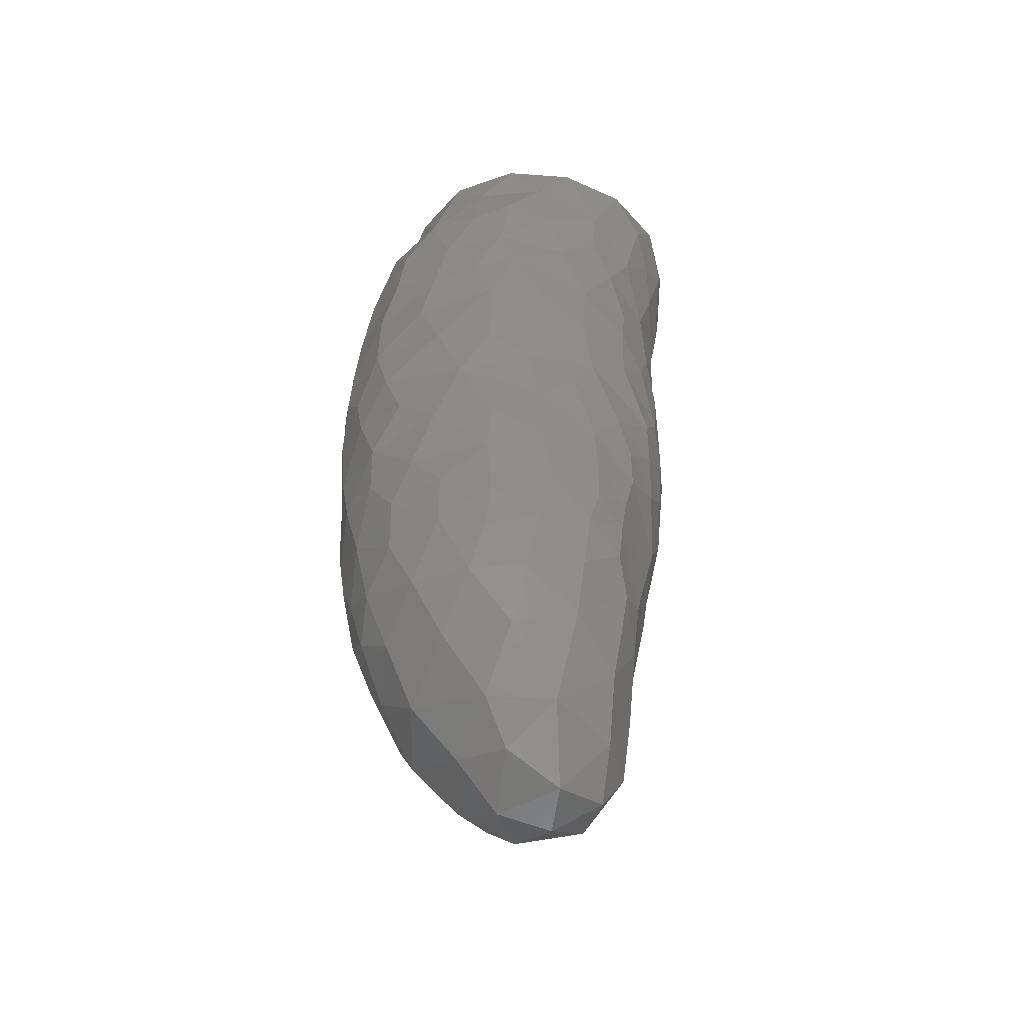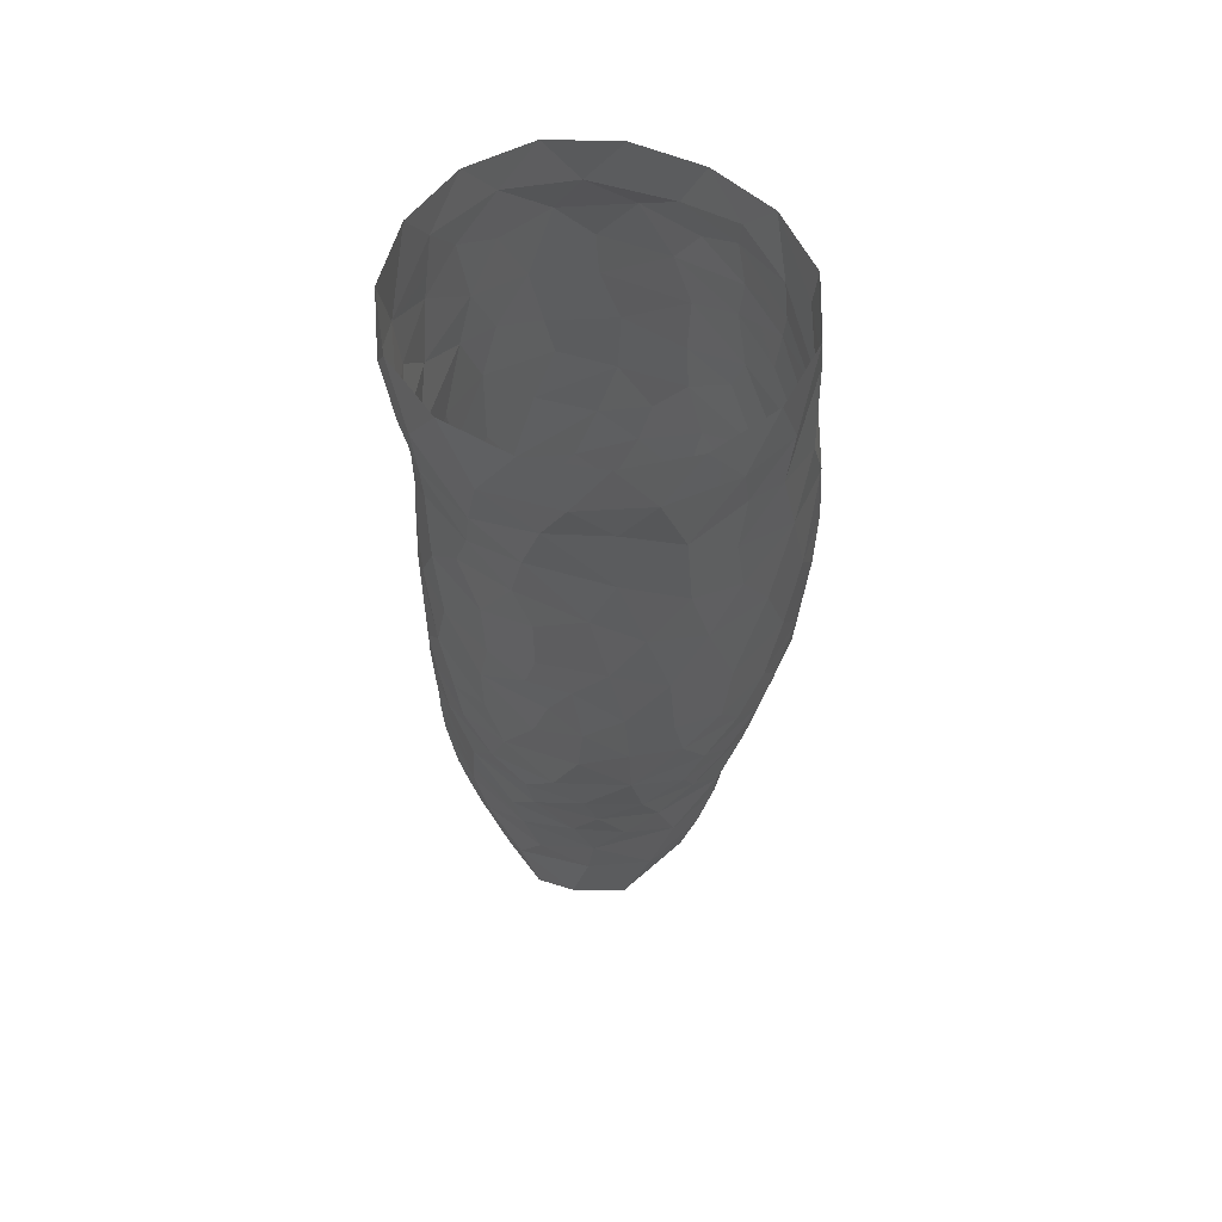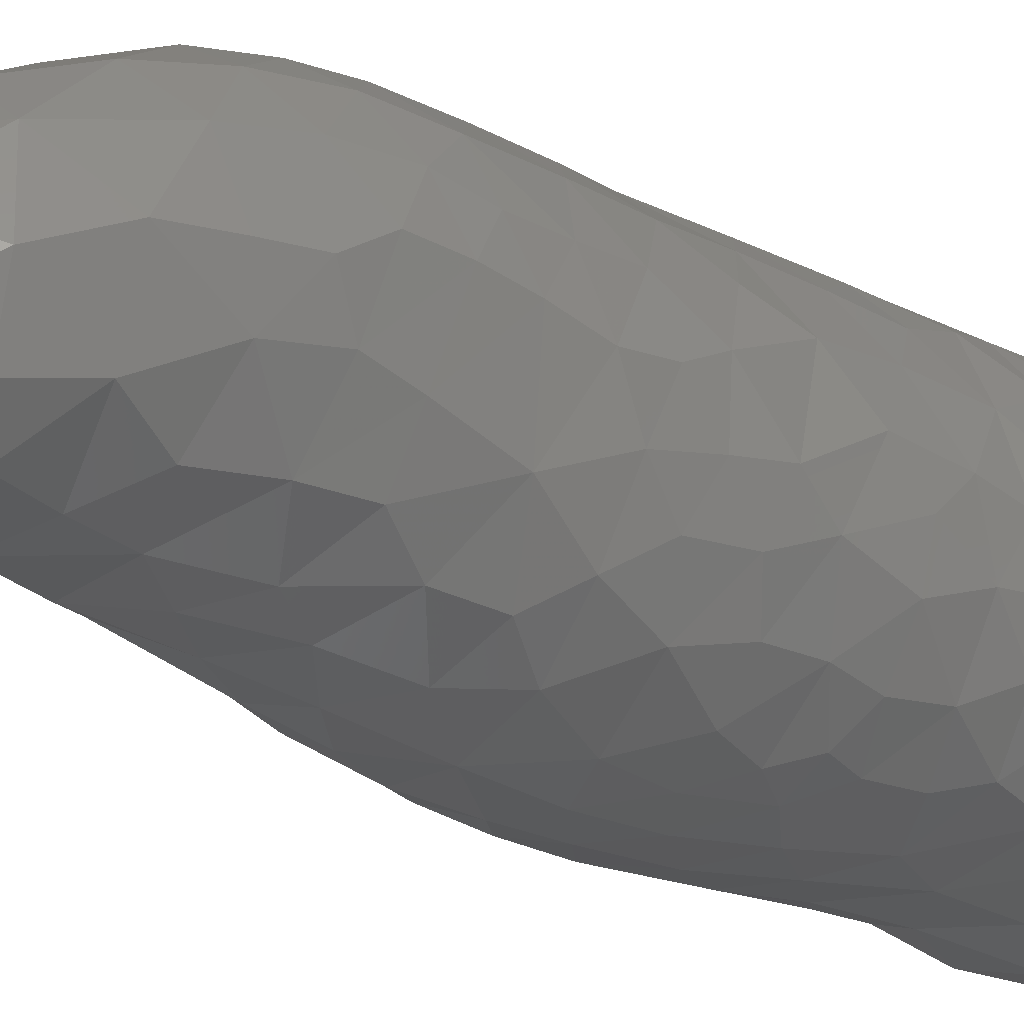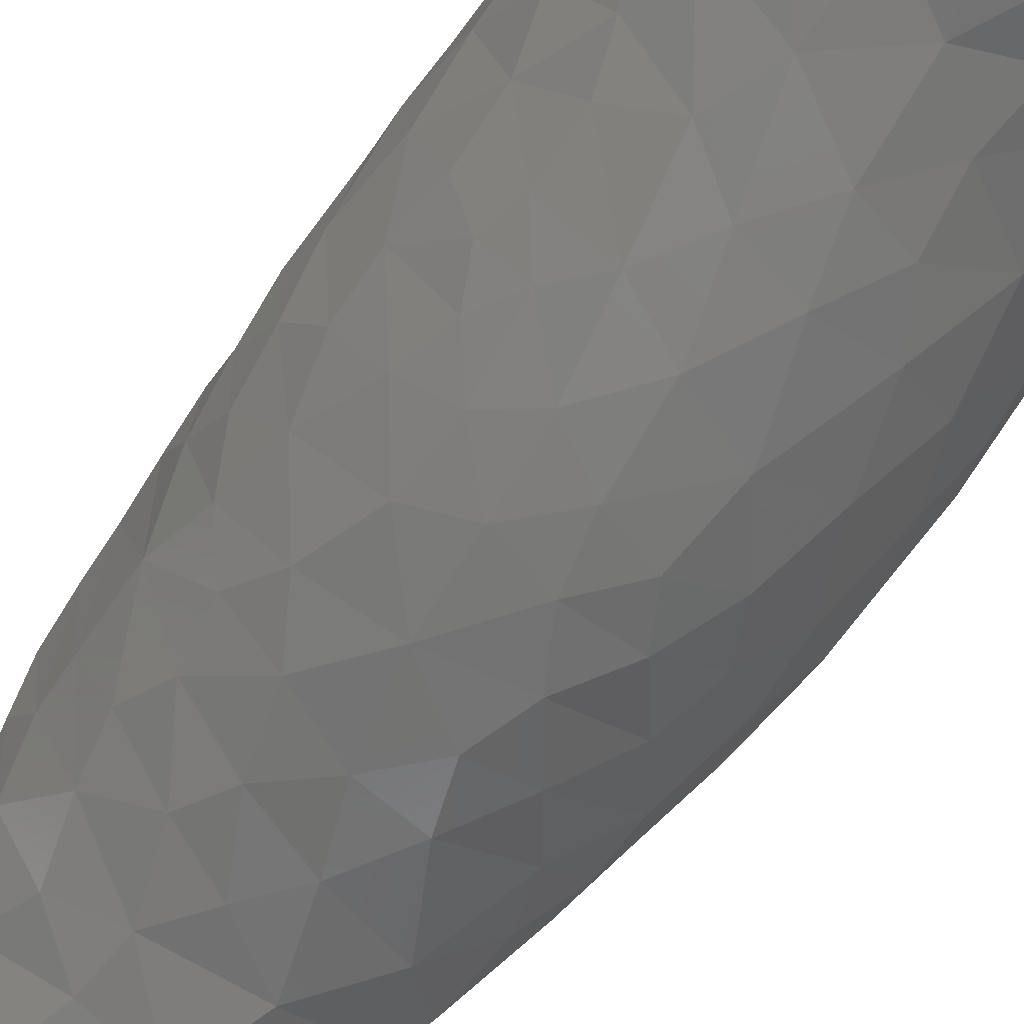
<metadata>
{"format":"stl","ext":"stl","renderer":"f3d","projection":"perspective","resolution":1024,"background":"white","views":[{"elev":-49.5,"azim":-146.1,"up":"+Z"},{"elev":56.0,"azim":-14.7,"up":"+Z"},{"elev":-18.4,"azim":-133.2,"up":"+Y"},{"elev":-78.5,"azim":-35.3,"up":"+Y"}]}
</metadata>
<code>
# stl→obj: 272 verts, 527 faces
v 1.265 -6.548 16.31
v 2.891 -6.772 19.55
v 0.0801 -7.366 19.74
v 2.102 8.189 5.104
v -0.4397 7.915 7.044
v 2.874 8.023 7.73
v -2.533 6.819 10.24
v 0.4717 8.069 9.284
v 6.411 -2.1 -0.4302
v 7.146 1.01 -1.922
v 7.567 0.4192 0.9522
v -2.536 6.893 6.574
v 6.624 -2.782 19
v 4.997 -5.327 19.09
v 4.869 -5.047 16.44
v 5.683 -1.739 -4.328
v 5.662 -0.5284 -7.12
v 6.706 0.9848 -4.234
v 3.298 -6.059 7.319
v 0.8927 -6.513 8.142
v 1.146 -6.403 5.109
v 6.744 1.35 18.38
v 6.939 -0.5615 19.42
v 7.229 -1.009 16.09
v -5.309 -0.4298 -4.914
v -5.343 -1.341 -2.17
v -6.064 1.979 -2.543
v 2.954 7.864 10.66
v 0.05654 7.913 11.3
v 2.633 -4.492 -2.855
v 4.157 -2.909 -5.789
v 5.078 -3.097 -2.386
v 2.122 7.847 13.33
v 7.429 2.088 -0.2371
v 6.797 3.495 -3.07
v 6.494 5.154 0.1551
v 3.025 -5.977 4.566
v -2.714 6.99 1.041
v -4.173 5.659 2.52
v -1.462 7.586 4.015
v -3.871 5.804 5.228
v 3.364 -5.97 17.15
v -5.466 3.402 11.82
v -4.919 4.457 14.34
v -3.395 6.113 13.01
v -2.696 7.139 -1.522
v -0.5343 7.998 1.054
v 0.4096 8.136 -1.524
v 6.501 -3.276 15.46
v 5.772 4.528 -6.408
v 6.347 1.966 -6.397
v -0.9495 -6.317 14.49
v -1.023 -6.613 17.65
v -3.263 -5.725 17.4
v 6.518 -0.9742 -2.509
v 6.228 -4.101 10.26
v 7.194 -2.448 13.12
v 5.523 -4.648 13.52
v -5.152 4.047 21.69
v -6.025 2.887 18.5
v -6.556 1.574 21.69
v -5.166 -3.957 16.53
v -6.518 -2.433 19.3
v -6.239 -1.624 16.41
v 4.533 6.673 14.71
v 5.214 6.511 12.28
v 1.178 8.247 2.638
v -6.255 1.596 7.286
v -5.683 3.435 5.767
v -6.398 0.1237 4.357
v 2.661 8.007 0.7983
v -0.2437 6.403 -10.66
v 2.103 5.07 -12.16
v -1.223 4.955 -13.14
v -3.768 -5.147 15.26
v -0.5053 7.628 14.2
v 4.862 -5.051 5.15
v 6.715 -3.071 5.025
v 5.468 -4.807 7.801
v -3.366 3.394 -13.27
v -1.171 3.477 -14.64
v -2.215 1.491 -15.64
v -6.153 2.228 2.646
v 1.329 -4.239 -4.999
v 1.317 -3.375 -10.72
v 2.236 -3.504 -7.971
v -1.123 -3.385 -8.382
v -5.242 4.279 3.86
v -5.699 3.618 0.6898
v -4.737 3.939 -9.905
v -4.822 1.555 -11.33
v 7.988 1.684 3.665
v 7.336 4.465 5.789
v 8.141 1.489 6.459
v 5.212 6.84 9.423
v 5.349 6.859 7.142
v -5.001 -4.759 18.98
v -5.644 1.656 -7.536
v -5.286 4.193 -7.557
v 4.586 7.05 -1.133
v 5.977 5.559 -2.218
v 3.739 7.208 -3.987
v 4.531 -0.03872 -11.61
v 3.168 -1.662 -13.08
v 2.581 1.09 -14.38
v 3.66 -2.221 -10.3
v 7.159 4.469 2.896
v -2.799 6.531 14.88
v 4.156 7.58 5.48
v -4.053 -4.61 13.06
v -1.807 -5.996 12.33
v 0.2845 -3.129 -13.3
v -0.2331 -5.773 0.5193
v -1.852 -4.873 -1.704
v 0.4414 -4.988 -2.598
v 1.98 -5.266 -0.9069
v -5.292 1.624 -9.273
v 0.9883 3.6 -14.22
v 5.596 5.6 -4.352
v -6.432 0.8205 16.44
v -6.908 0.2559 19.82
v -4.442 5.674 -0.3875
v -4.776 5.586 -3.535
v -5.778 3.598 -1.424
v -6.648 -0.8656 18.1
v 4.534 -5.5 10.7
v -6.191 -1.044 5.798
v -6.318 0.0391 8.658
v 6.892 4.976 10.1
v 6.454 4.886 13.08
v 7.423 3.396 11.62
v -6.244 1.538 1.098
v -3.954 5.626 8.005
v -5.951 -1.787 8.537
v -1.651 7.04 16.91
v -1.643 6.453 19.78
v 0.4281 7.475 17.42
v -4.234 5.273 10.38
v 3.78 2.697 -12.61
v -4.589 5.034 16.87
v -6.178 1.336 10.17
v -5.439 3.642 8.724
v 7.513 -2.086 9.949
v 1.231 6.473 19.51
v -4.23 5.051 19.78
v 1.966 7.655 15.52
v 7.653 2.726 1.884
v -1.118 -1.852 -14.94
v -1.918 -2.893 -12.66
v -3.122 -1.649 -13.48
v -6.008 2.303 -4.285
v 7.116 1.869 16.01
v 5.347 6.629 1.613
v 5.829 6.408 4.703
v -6.179 1.443 -0.6675
v -0.8398 7.808 -5.569
v 1.415 8.013 -3.479
v 1.561 7.773 -5.773
v 6.406 4.267 15.28
v 8.047 1.762 9.449
v -3.501 -5.056 11.37
v -1.199 -6.237 9.152
v 4.177 4.36 -10.3
v -0.9194 7.892 -3.341
v 2.613 6.247 -9.492
v 7.811 -0.4444 4.19
v 6.914 -2.383 2.697
v -4.142 -2.341 -4.932
v -3.484 -3.459 -3.299
v 3.924 -4.473 -0.7164
v 5.152 -4.12 1.332
v 0.4739 1.658 -15.71
v -0.8554 -0.02141 -15.97
v 7.566 3.884 7.868
v 2.715 7.879 -1.458
v -2.811 -0.5345 -15.25
v -0.6694 -6.351 6.187
v -3.779 -1.259 -11.18
v -3.106 -2.281 -9.168
v -4.823 -0.1388 -8.796
v -3.936 0.6211 -13.66
v -3.645 -4.933 4.64
v -4.541 -3.796 2.31
v -2.203 -5.61 2.652
v -2.575 -6.629 19.46
v -3.894 -5.943 21.69
v -5.872 -3.908 21.69
v -5.262 0.07734 -6.622
v -1.296 -3.096 -10.41
v -6.055 1.882 14.49
v 6.017 -4.029 21.69
v 6.8 -1.309 21.69
v 7.821 1.596 12.07
v 6.612 5.551 8.391
v -3.825 -3.729 -1.285
v -3.486 -5.1 9.229
v 4.206 5.164 19
v 3.267 6.815 17.54
v 1.363 -0.8626 -14.99
v -3.223 6.226 17.86
v 1.531 -6.387 13.02
v 7.119 -2.828 8.198
v 5.664 -4.13 3.511
v -1.787 7.007 -8.371
v 0.5846 7.42 -8.127
v -2.399 -5.753 7.817
v -5.901 2.478 -6.13
v 0.08145 -3.902 -6.629
v 3.448 -5.945 12.56
v 3.66 7.76 3.391
v -2.838 5.598 -10.69
v 7.659 0.3603 14.03
v 5.166 5.614 16.64
v 7.888 -0.3866 11.56
v -2.01 -3.672 -5.763
v -3.752 -2.217 -6.914
v -1.857 7.171 12.34
v 4.386 -2.142 -8.03
v 3.114 -6.015 14.81
v 7.982 -0.5616 8.722
v 5.947 3.945 17.8
v -0.4548 -6.218 3.455
v 1.594 -6.149 3.013
v 3.203 6.954 -6.992
v 2.522 5.645 21.69
v -5.473 -2.666 12.69
v -4.957 -3.531 10.7
v -2.839 7.115 -4.359
v -5.12 -3.398 6.512
v 2.629 -5.57 1.117
v 5.022 1.896 -10.59
v 0.03358 -6.429 11.1
v -2.989 -4.778 0.2359
v 5.646 2.841 19.89
v -3.726 5.891 -8.329
v -5.083 -3.367 4.478
v -6.073 -1.053 10.89
v 2.221 -6.362 10.55
v -2.609 7.063 -6.404
v -6.125 0.9229 12.21
v 6.294 1.482 21.69
v -1.161 -4.346 -4.177
v -2.073 -5.883 5.033
v -0.1882 6.444 21.69
v -1.322 -7.142 21.69
v -6.069 -0.8068 14
v -5.197 -3.374 14.56
v 7.755 -1.128 6.386
v -5.811 3.673 -3.442
v 5.006 -0.5196 -9.443
v -4.895 -2.855 0.01206
v -5.903 -1.798 3.712
v 4.778 6.044 -5.922
v 1.506 -7.235 21.69
v 4.12 -6.135 21.69
v 4.741 3.871 21.69
v -3.183 -5.325 6.457
v -5.82 3.015 16.2
v -6.01 -0.4382 0.2787
v -4.887 -3.716 8.461
v 3.9 -5.337 2.967
v -4.303 5.949 -5.892
v -6.852 -1.243 21.69
v 5.658 1.288 -8.664
v 5.398 3.518 -8.517
v -2.933 5.814 21.69
v 7.295 2.564 14.23
v -5.593 4.133 -5.201
v -5.667 -1.861 1.591
v 4.332 5.703 -8.018
v -3.83 -4.849 7.827
v -6.255 -0.1217 2.395
f 1 2 3
f 4 5 6
f 7 8 5
f 9 10 11
f 12 7 5
f 13 14 15
f 16 17 18
f 19 20 21
f 22 23 24
f 24 23 13
f 25 26 27
f 28 8 29
f 30 31 32
f 28 29 33
f 34 35 36
f 37 19 21
f 38 39 40
f 40 39 41
f 1 42 2
f 43 44 45
f 46 47 48
f 13 15 49
f 50 35 51
f 52 53 54
f 55 10 9
f 56 57 58
f 59 60 61
f 40 5 4
f 62 63 64
f 65 66 33
f 4 67 40
f 68 69 70
f 48 47 71
f 72 73 74
f 75 52 54
f 29 76 33
f 77 78 79
f 80 81 82
f 70 69 83
f 30 84 31
f 85 86 87
f 11 10 34
f 3 53 1
f 83 88 89
f 90 80 91
f 92 93 94
f 95 96 6
f 97 63 62
f 98 99 90
f 100 101 102
f 6 8 28
f 103 104 105
f 106 85 104
f 107 93 92
f 44 108 45
f 6 109 4
f 110 111 75
f 85 112 104
f 113 114 115
f 115 116 113
f 117 90 91
f 73 118 74
f 119 35 50
f 120 121 60
f 74 81 80
f 98 90 117
f 36 35 101
f 75 111 52
f 16 31 17
f 122 123 124
f 77 19 37
f 63 125 64
f 38 47 46
f 56 58 126
f 127 128 68
f 129 130 131
f 83 89 132
f 122 46 123
f 133 41 69
f 134 128 127
f 135 136 137
f 45 138 43
f 5 8 6
f 84 86 31
f 139 103 105
f 66 28 33
f 140 108 44
f 68 128 141
f 68 141 142
f 56 143 57
f 137 136 144
f 142 133 69
f 32 31 16
f 51 35 18
f 17 51 18
f 66 130 129
f 59 145 60
f 33 76 146
f 40 47 38
f 36 147 34
f 148 149 150
f 151 25 27
f 22 24 152
f 96 109 6
f 60 121 61
f 153 154 107
f 27 26 155
f 156 157 158
f 159 130 65
f 160 129 131
f 73 139 118
f 1 53 52
f 161 162 111
f 73 163 139
f 65 130 66
f 156 164 157
f 72 165 73
f 166 78 167
f 26 168 169
f 170 9 171
f 172 173 82
f 174 129 160
f 102 175 100
f 71 175 48
f 77 79 19
f 176 148 150
f 145 140 60
f 57 49 58
f 11 166 167
f 67 47 40
f 146 76 137
f 14 42 15
f 82 81 172
f 25 168 26
f 21 20 177
f 178 179 180
f 120 125 121
f 11 92 166
f 49 24 13
f 181 150 178
f 182 183 184
f 9 167 171
f 97 185 186
f 88 39 89
f 170 32 9
f 29 8 7
f 187 97 186
f 151 188 25
f 103 106 104
f 57 24 49
f 189 149 112
f 190 44 43
f 191 13 192
f 131 193 160
f 96 93 154
f 96 194 93
f 169 195 26
f 161 196 162
f 177 20 162
f 197 198 144
f 112 199 104
f 95 6 28
f 85 189 112
f 140 200 108
f 139 105 118
f 201 1 52
f 79 78 202
f 77 203 78
f 76 135 137
f 80 82 181
f 91 181 178
f 204 156 205
f 107 147 36
f 48 164 46
f 206 177 162
f 207 188 151
f 86 208 87
f 89 39 122
f 58 209 126
f 87 189 85
f 210 154 153
f 211 74 80
f 178 149 189
f 73 165 163
f 57 212 24
f 65 213 159
f 160 193 214
f 87 215 216
f 205 165 72
f 189 179 178
f 29 217 76
f 65 33 146
f 180 179 216
f 34 147 11
f 31 218 17
f 78 203 167
f 127 68 70
f 108 200 135
f 201 219 1
f 9 11 167
f 57 214 212
f 211 72 74
f 133 7 12
f 160 220 94
f 69 88 83
f 22 152 221
f 104 199 105
f 101 119 102
f 154 93 107
f 222 113 223
f 216 179 87
f 174 160 94
f 158 102 224
f 122 38 46
f 112 149 148
f 197 213 198
f 225 197 144
f 15 219 58
f 110 226 227
f 184 113 222
f 12 40 41
f 46 228 123
f 107 36 153
f 49 15 58
f 71 47 67
f 135 200 136
f 229 134 127
f 211 204 72
f 141 43 142
f 187 63 97
f 223 113 230
f 163 231 139
f 180 91 178
f 162 232 111
f 181 176 150
f 94 93 174
f 183 233 184
f 80 181 91
f 234 221 197
f 211 235 204
f 34 10 35
f 214 220 160
f 68 142 69
f 191 14 13
f 106 86 85
f 236 183 182
f 66 129 95
f 84 208 86
f 227 237 134
f 126 238 19
f 204 239 156
f 43 240 190
f 156 158 205
f 11 147 92
f 198 137 144
f 224 165 205
f 210 153 71
f 82 173 176
f 142 138 133
f 241 23 22
f 138 7 133
f 52 232 201
f 16 18 55
f 111 232 52
f 150 149 178
f 97 54 185
f 238 232 20
f 188 216 25
f 242 114 169
f 158 224 205
f 2 42 14
f 238 20 19
f 152 159 221
f 139 231 103
f 90 235 211
f 206 243 177
f 41 88 69
f 221 213 197
f 204 205 72
f 153 100 71
f 122 39 38
f 20 232 162
f 225 144 244
f 186 185 245
f 233 113 184
f 199 173 172
f 36 101 100
f 233 114 113
f 113 116 230
f 234 22 221
f 64 246 247
f 220 248 94
f 124 123 249
f 105 199 172
f 120 190 246
f 231 250 103
f 183 251 233
f 110 227 161
f 229 127 236
f 64 120 246
f 127 252 236
f 220 143 202
f 4 210 67
f 103 250 106
f 102 253 224
f 43 138 142
f 13 23 192
f 242 208 84
f 92 147 107
f 141 240 43
f 79 126 19
f 254 2 255
f 112 148 199
f 15 42 219
f 214 143 220
f 95 194 96
f 97 62 54
f 216 168 25
f 256 197 225
f 167 203 171
f 210 71 67
f 45 217 7
f 219 209 58
f 3 2 254
f 219 42 1
f 257 243 206
f 45 7 138
f 158 157 102
f 230 170 171
f 140 258 60
f 2 14 255
f 155 26 259
f 215 208 242
f 144 136 244
f 105 172 118
f 134 260 227
f 35 10 18
f 170 30 32
f 106 218 86
f 230 171 261
f 180 216 188
f 115 242 84
f 123 228 262
f 181 82 176
f 92 94 166
f 263 63 187
f 245 185 3
f 133 12 41
f 24 212 152
f 17 264 51
f 163 265 231
f 114 195 169
f 26 195 251
f 86 218 31
f 192 23 241
f 207 99 98
f 79 56 126
f 264 265 51
f 228 239 262
f 241 22 234
f 153 36 100
f 90 211 80
f 237 240 141
f 266 136 145
f 51 265 50
f 245 3 254
f 172 81 118
f 87 208 215
f 264 250 231
f 266 145 59
f 117 91 180
f 255 14 191
f 94 248 166
f 118 81 74
f 228 164 156
f 169 168 215
f 89 122 124
f 237 128 134
f 215 168 216
f 229 260 134
f 7 217 29
f 156 239 228
f 61 121 263
f 234 197 256
f 60 258 120
f 252 183 236
f 148 173 199
f 169 215 242
f 131 130 267
f 198 146 137
f 126 209 238
f 145 200 140
f 136 200 145
f 115 114 242
f 99 235 90
f 210 109 154
f 79 202 56
f 62 75 54
f 93 194 174
f 64 125 120
f 123 262 268
f 259 26 251
f 251 269 259
f 57 143 214
f 121 63 263
f 76 108 135
f 12 5 40
f 30 115 84
f 171 203 261
f 32 55 9
f 185 53 3
f 257 229 182
f 241 234 256
f 62 64 247
f 244 136 266
f 18 10 55
f 141 128 237
f 100 175 71
f 102 157 175
f 246 240 237
f 231 265 264
f 165 270 163
f 166 248 78
f 17 250 264
f 66 95 28
f 267 193 131
f 101 35 119
f 252 269 183
f 251 195 233
f 214 193 212
f 270 253 50
f 229 236 182
f 223 230 261
f 202 143 56
f 247 226 110
f 226 237 227
f 108 217 45
f 190 258 44
f 182 184 243
f 246 226 247
f 250 218 106
f 46 164 228
f 110 161 111
f 176 173 148
f 50 253 119
f 152 267 159
f 198 213 65
f 224 270 165
f 271 229 257
f 190 240 246
f 121 125 63
f 54 53 185
f 30 116 115
f 89 124 155
f 183 269 251
f 41 39 88
f 270 265 163
f 170 116 30
f 201 209 219
f 87 179 189
f 238 209 201
f 262 99 268
f 271 260 229
f 161 227 196
f 76 217 108
f 198 65 146
f 44 258 140
f 246 237 226
f 32 16 55
f 212 267 152
f 50 265 270
f 132 89 155
f 159 213 221
f 4 109 210
f 78 248 202
f 227 260 196
f 120 258 190
f 235 239 204
f 202 248 220
f 243 184 222
f 119 253 102
f 62 247 75
f 267 130 159
f 154 109 96
f 223 261 37
f 174 194 129
f 129 194 95
f 157 164 48
f 230 116 170
f 261 203 77
f 207 98 188
f 201 232 238
f 196 206 162
f 247 110 75
f 224 253 270
f 268 99 207
f 261 77 37
f 249 123 268
f 233 195 114
f 262 235 99
f 262 239 235
f 17 218 250
f 124 27 155
f 132 155 259
f 132 259 272
f 259 269 272
f 175 157 48
f 70 272 252
f 127 70 252
f 212 193 267
f 196 260 271
f 83 132 272
f 272 269 252
f 223 37 21
f 70 83 272
f 222 223 21
f 243 222 177
f 124 249 27
f 249 151 27
f 249 268 151
f 257 182 243
f 268 207 151
f 196 271 206
f 222 21 177
f 98 180 188
f 271 257 206
f 98 117 180

</code>
